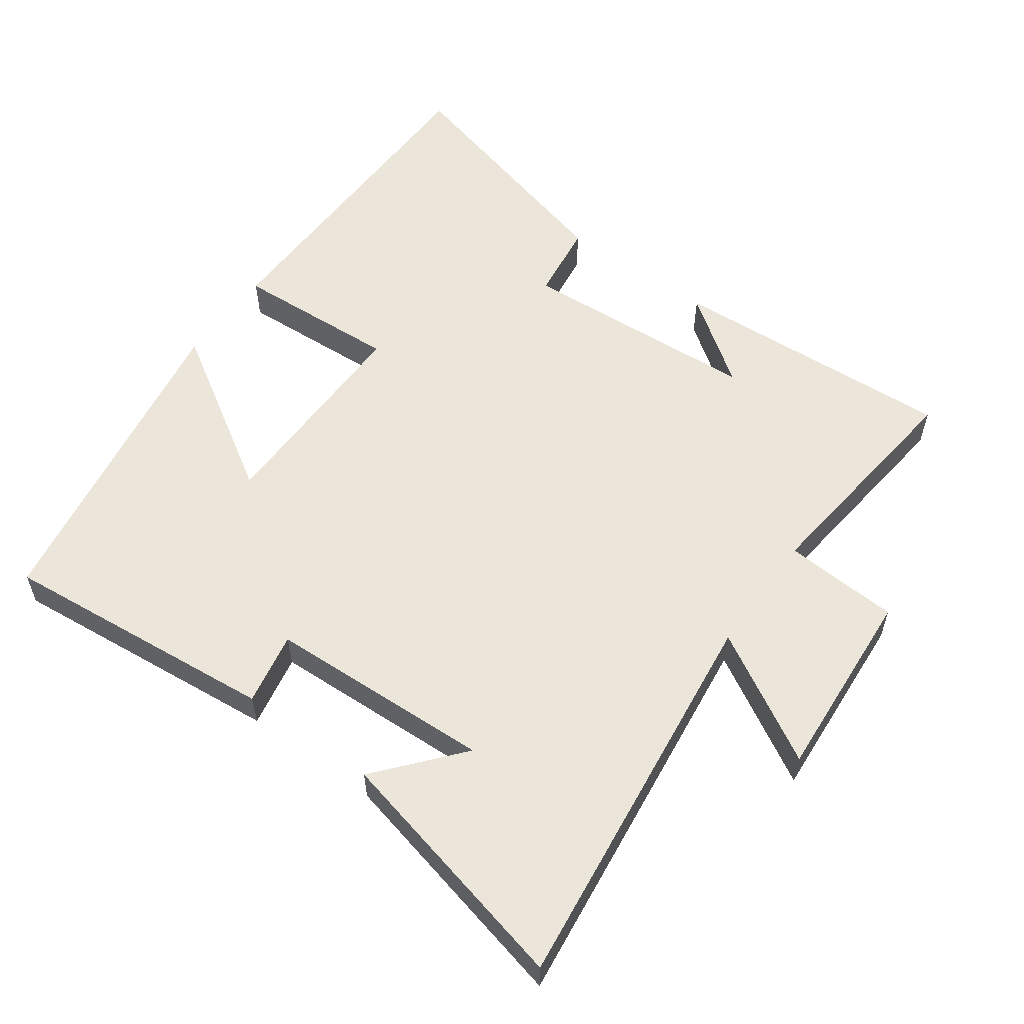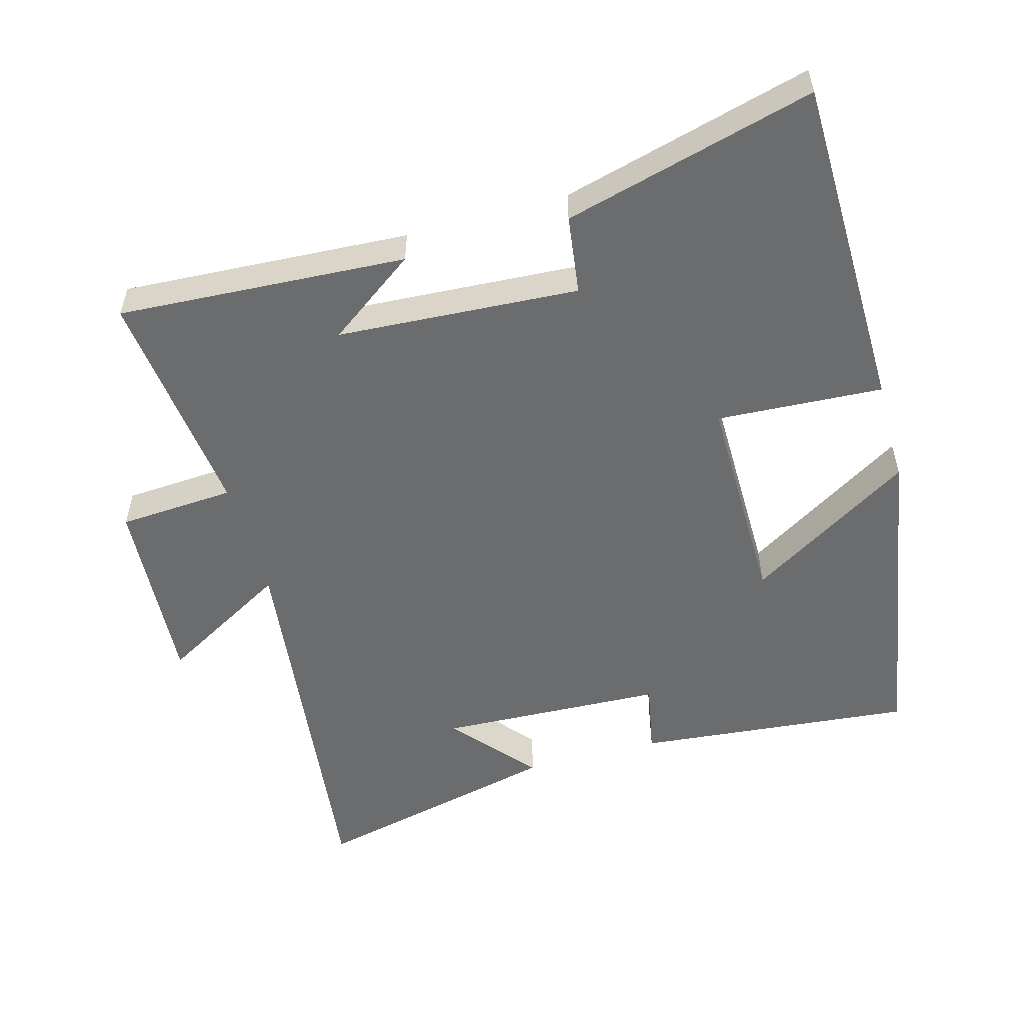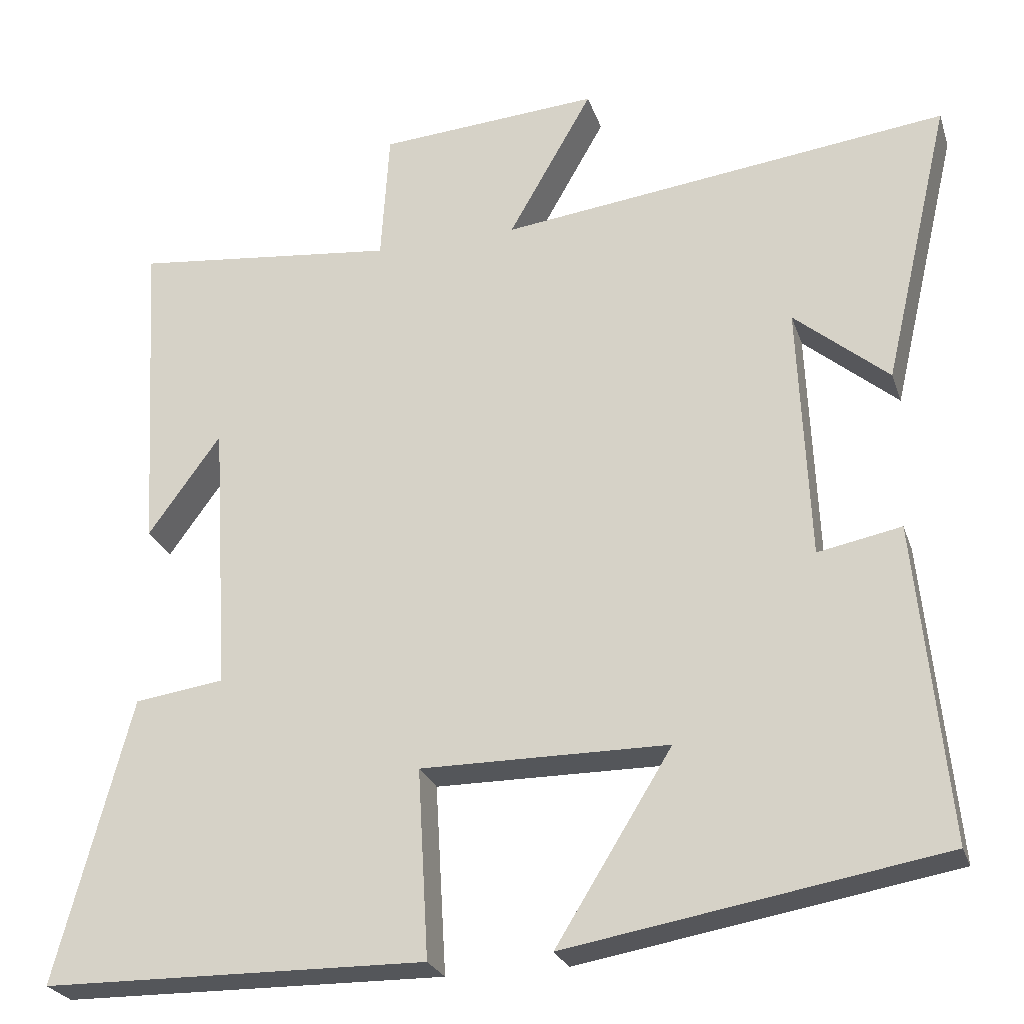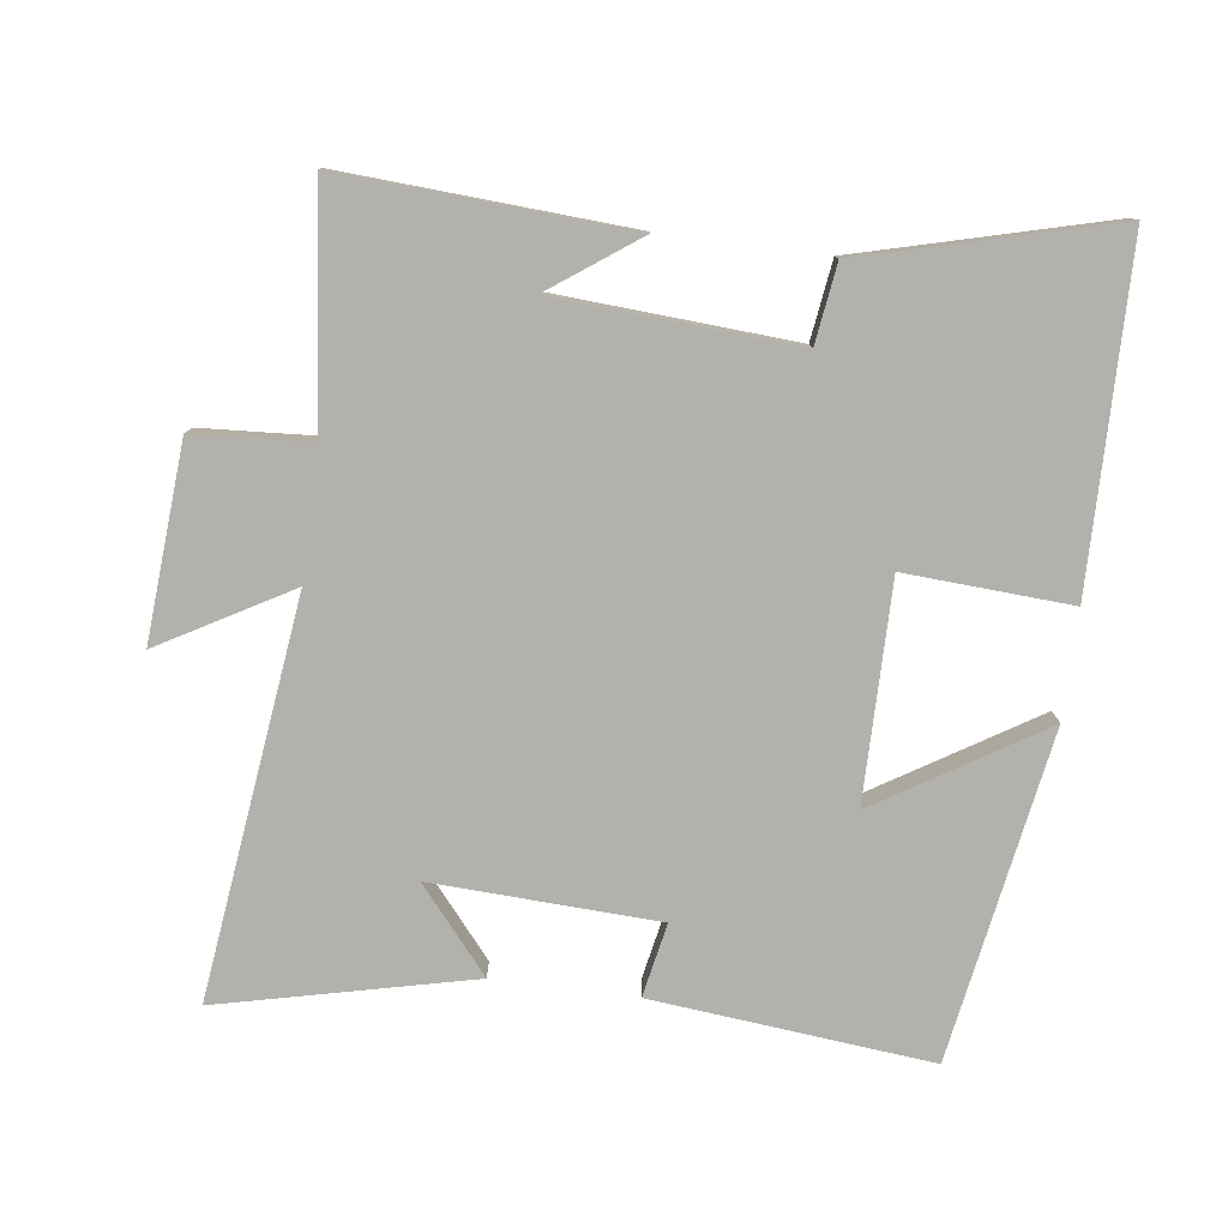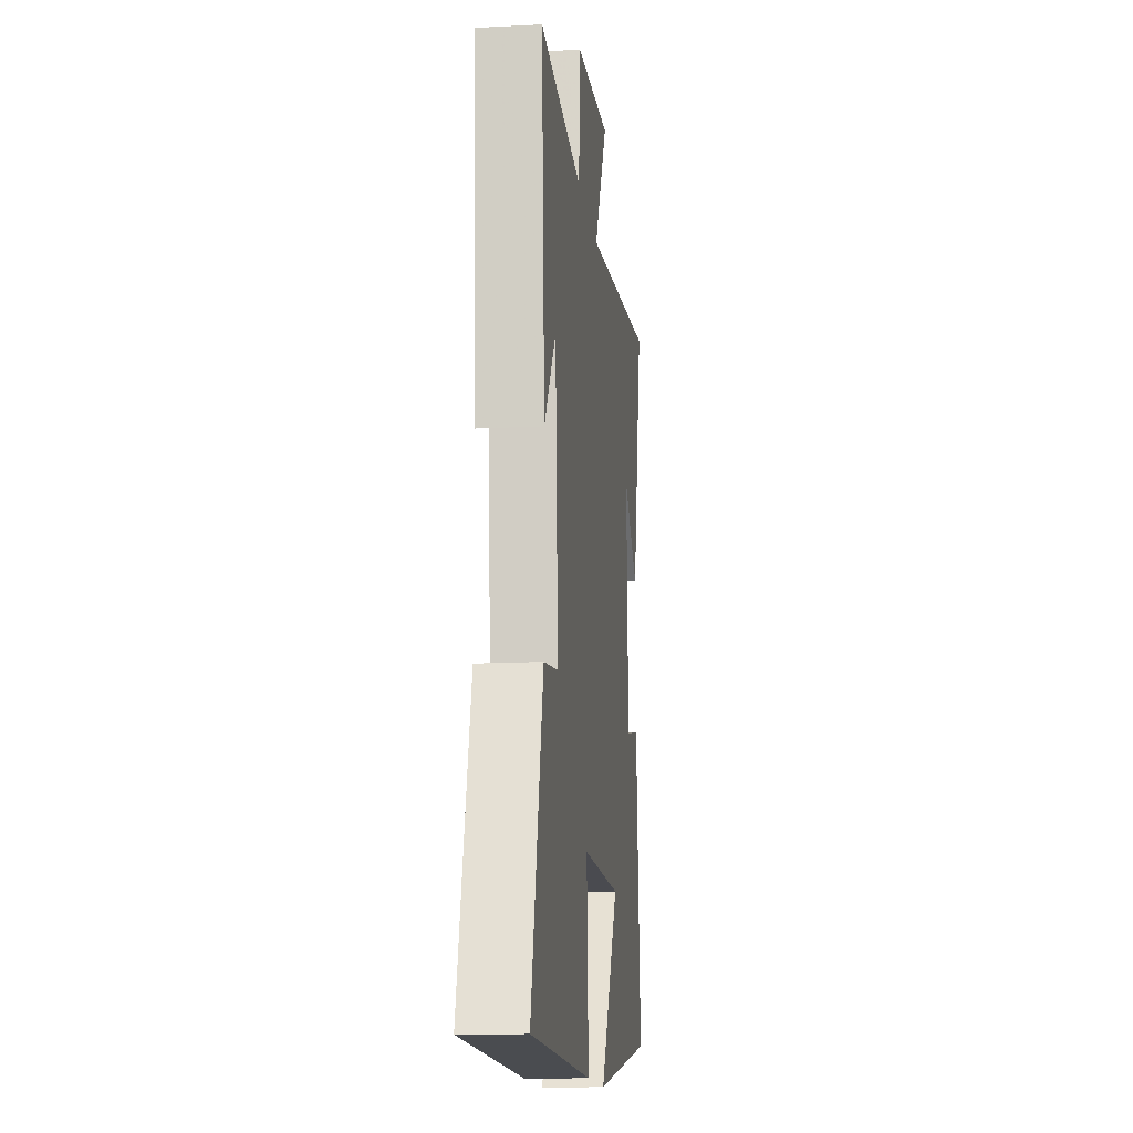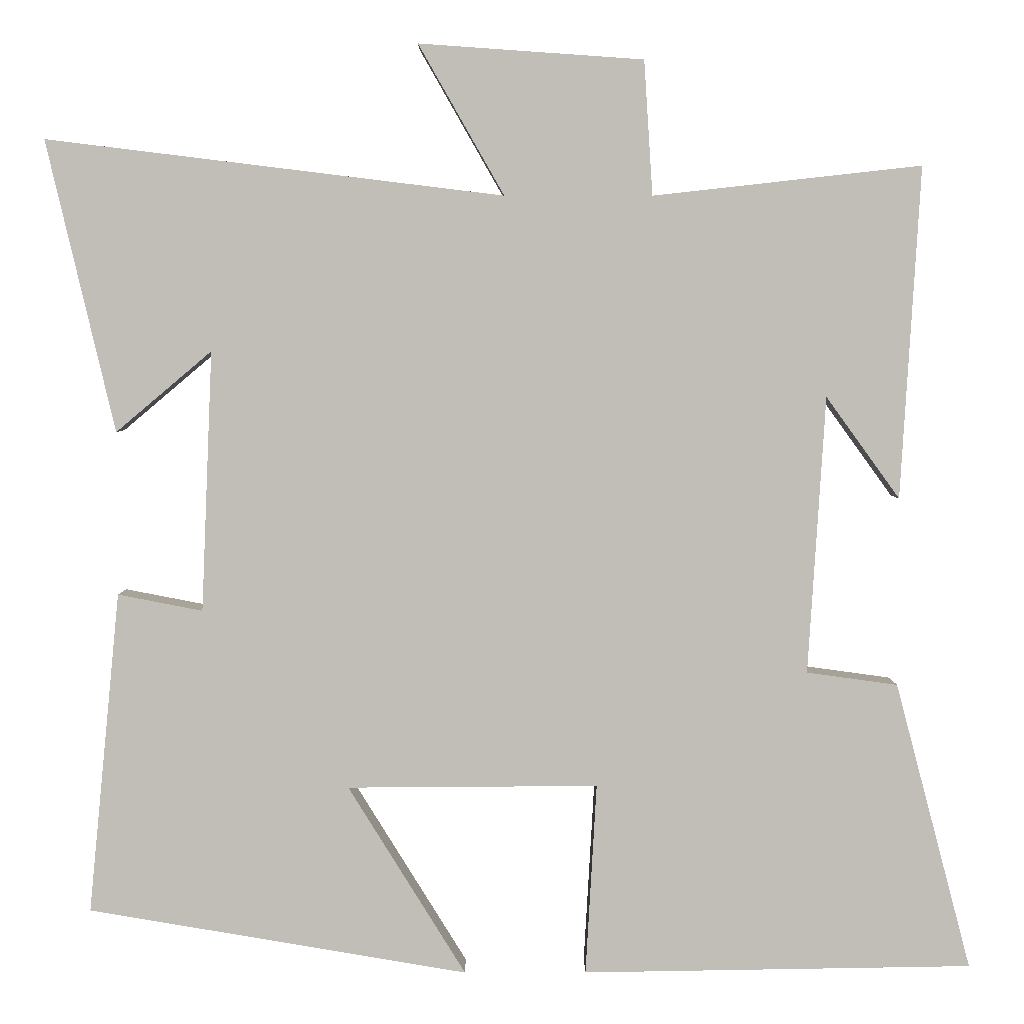
<metadata>
{"format":"obj","ext":"obj","renderer":"f3d","projection":"perspective","resolution":1024,"background":"white","views":[{"elev":57.0,"azim":-54.1,"up":"+Y"},{"elev":-53.6,"azim":105.6,"up":"+Y"},{"elev":-25.5,"azim":-163.5,"up":"+Z"},{"elev":-79.1,"azim":82.5,"up":"+Y"},{"elev":-14.1,"azim":96.6,"up":"+Z"},{"elev":3.9,"azim":-0.2,"up":"+Z"}]}
</metadata>
<code>
v -0.54 0.07 -0.418
v -0.5 0.07 -0.008
v -0.392 0.07 -0.029
v -0.378 0.07 0.303
v -0.5 0.07 0.2
v -0.587 0.07 0.571
v -0.005 0.07 0.5
v -0.114 0.07 0.691
v 0.172 0.07 0.671
v 0.183 0.07 0.5
v 0.525 0.07 0.538
v 0.5 0.07 0.115
v 0.406 0.07 0.245
v 0.384 0.07 -0.109
v 0.5 0.07 -0.125
v 0.597 0.07 -0.492
v 0.1 0.07 -0.5
v 0.114 0.07 -0.256
v -0.206 0.07 -0.258
v -0.056 0.07 -0.5
v -0.54 0 -0.418
v -0.5 0 -0.008
v -0.392 0 -0.029
v -0.378 0 0.303
v -0.5 0 0.2
v -0.587 0 0.571
v -0.005 0 0.5
v -0.114 0 0.691
v 0.172 0 0.671
v 0.183 0 0.5
v 0.525 0 0.538
v 0.5 0 0.115
v 0.406 0 0.245
v 0.384 0 -0.109
v 0.5 0 -0.125
v 0.597 0 -0.492
v 0.1 0 -0.5
v 0.114 0 -0.256
v -0.206 0 -0.258
v -0.056 0 -0.5
f 1 2 3
f 20 1 3
f 19 20 3
f 18 19 3 4
f 16 17 18
f 15 16 18
f 14 15 18
f 13 14 18 4
f 11 12 13
f 10 11 13 4
f 7 8 9 10
f 7 10 4
f 6 7 4
f 4 5 6
f 23 22 21
f 23 21 40
f 23 40 39
f 24 23 39 38
f 38 37 36
f 38 36 35
f 38 35 34
f 24 38 34 33
f 33 32 31
f 24 33 31 30
f 30 29 28 27
f 24 30 27
f 24 27 26
f 26 25 24
f 1 21 22 2
f 2 22 23 3
f 3 23 24 4
f 4 24 25 5
f 5 25 26 6
f 6 26 27 7
f 7 27 28 8
f 8 28 29 9
f 9 29 30 10
f 10 30 31 11
f 11 31 32 12
f 12 32 33 13
f 13 33 34 14
f 14 34 35 15
f 15 35 36 16
f 16 36 37 17
f 17 37 38 18
f 18 38 39 19
f 19 39 40 20
f 20 40 21 1

</code>
